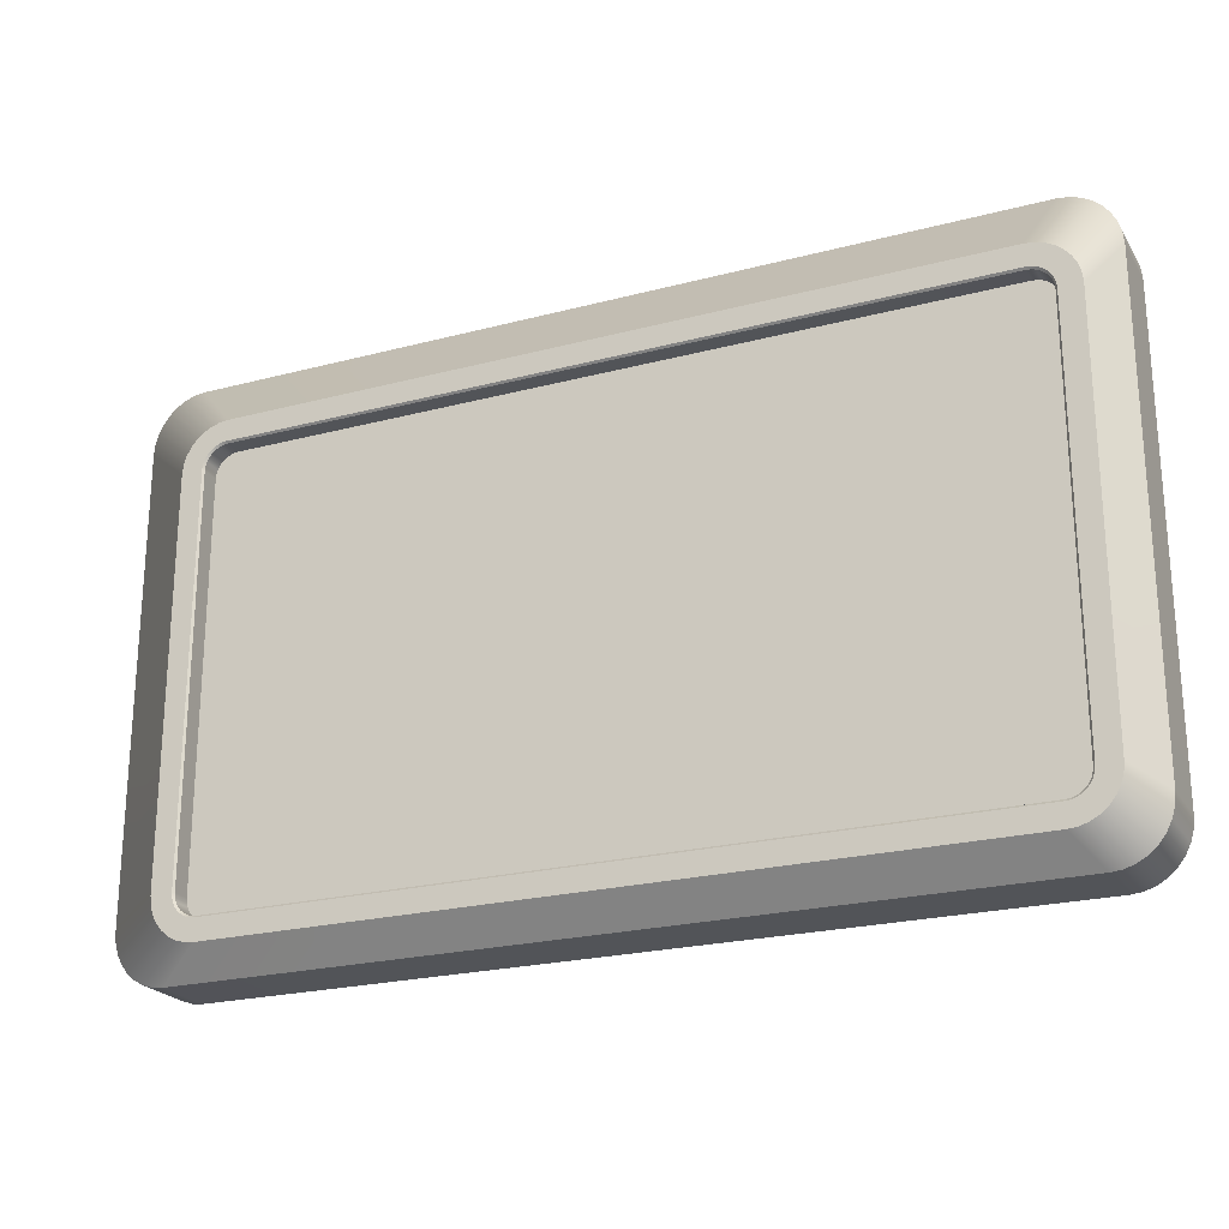
<metadata>
{"format":"obj","ext":"obj","renderer":"f3d","projection":"perspective","resolution":1024,"background":"white","views":[{"elev":-22.8,"azim":-155.7,"up":"+Y"}]}
</metadata>
<code>
g ENV_Screen_MO
v -0.0001106 3.57 -0.1875
v -0.0001106 3.666 -0.1875
v -6.001 3.665 -0.1875
v -5.996 3.57 -0.1875
v -6.087 3.656 -0.1875
v -5.996 3.2 -0.1875
v -0.0001106 3.2 -0.1875
v -0.0001106 -0.0001116 -0.1875
v -6.068 3.563 -0.1875
v -5.996 -0.0001116 -0.1875
v -6.138 3.542 -0.1875
v -6.174 3.63 -0.1875
v -6.255 3.587 -0.1875
v -0.0001106 -3.2 -0.1875
v -6.202 3.507 -0.1875
v -6.326 3.529 -0.1875
v -6.258 3.461 -0.1875
v -6.383 3.458 -0.1875
v -6.304 3.405 -0.1875
v -6.427 3.378 -0.1875
v -6.338 3.341 -0.1875
v -6.453 3.29 -0.1875
v -6.359 3.272 -0.1875
v -6.462 3.204 -0.1875
v -6.367 3.2 -0.1875
v -6.462 -0.0001116 -0.1875
v -6.367 -0.0001116 -0.1875
v -6.462 -3.204 -0.1875
v -5.996 -3.2 -0.1875
v -6.367 -3.2 -0.1875
v -5.996 -3.569 -0.1875
v -6.359 -3.272 -0.1875
v -6.453 -3.29 -0.1875
v -0.0001106 -3.569 -0.1875
v -0.0001106 -3.665 -0.1875
v -6.427 -3.378 -0.1875
v -6.001 -3.665 -0.1875
v -6.338 -3.341 -0.1875
v -6.383 -3.458 -0.1875
v -6.068 -3.563 -0.1875
v -6.087 -3.656 -0.1875
v -6.304 -3.405 -0.1875
v -6.326 -3.529 -0.1875
v -6.138 -3.542 -0.1875
v -6.174 -3.63 -0.1875
v -6.258 -3.461 -0.1875
v -6.255 -3.587 -0.1875
v -6.202 -3.507 -0.1875
v -0.0001106 -3.569 -0.1875
v -0.0001106 -3.665 -0.1875
v 6.001 -3.665 -0.1875
v 6.05 -3.569 -0.1875
v 6.087 -3.656 -0.1875
v 5.996 -3.2 -0.1875
v -0.0001106 -3.2 -0.1875
v -0.0001106 -0.0001116 -0.1875
v 6.122 -3.563 -0.1875
v 6.174 -3.63 -0.1875
v 6.192 -3.542 -0.1875
v 5.996 -0.0001116 -0.1875
v 6.255 -3.587 -0.1875
v 6.256 -3.507 -0.1875
v 6.326 -3.529 -0.1875
v 6.312 -3.461 -0.1875
v 6.383 -3.458 -0.1875
v 6.358 -3.405 -0.1875
v 6.427 -3.378 -0.1875
v 6.392 -3.341 -0.1875
v 6.453 -3.29 -0.1875
v 6.413 -3.272 -0.1875
v 6.462 -3.204 -0.1875
v 6.42 -3.2 -0.1875
v 6.462 -0.0001116 -0.1875
v 6.42 -0.0001116 -0.1875
v 6.462 3.204 -0.1875
v 5.996 3.2 -0.1875
v -0.0001106 3.2 -0.1875
v 6.42 3.2 -0.1875
v 6.05 3.57 -0.1875
v 6.413 3.272 -0.1875
v 6.453 3.29 -0.1875
v -0.0001106 3.57 -0.1875
v -0.0001106 3.666 -0.1875
v 6.427 3.378 -0.1875
v 6.001 3.665 -0.1875
v 6.392 3.341 -0.1875
v 6.383 3.458 -0.1875
v 6.122 3.563 -0.1875
v 6.087 3.656 -0.1875
v 6.358 3.405 -0.1875
v 6.326 3.529 -0.1875
v 6.192 3.542 -0.1875
v 6.174 3.63 -0.1875
v 6.312 3.461 -0.1875
v 6.255 3.587 -0.1875
v 6.256 3.507 -0.1875
v -6.142 -3.93 -0.5103
v -6.458 -4.517 -0.4802
v -5.995 -3.945 -0.5103
v -6.621 -4.5 -0.4802
v -6.281 -3.888 -0.5103
v -6.778 -4.45 -0.4802
v -6.41 -3.819 -0.5103
v -6.922 -4.369 -0.4802
v -6.523 -3.726 -0.5103
v -7.049 -4.259 -0.4802
v -6.616 -3.613 -0.5103
v -7.153 -4.126 -0.4802
v -6.685 -3.485 -0.5103
v -7.23 -3.973 -0.4802
v -6.727 -3.345 -0.5103
v -7.278 -3.808 -0.4802
v -6.741 -3.198 -0.5103
v -7.294 -3.636 -0.4802
v -6.741 -0.0001116 -0.5103
v -7.294 -0.0001116 -0.4802
v -6.741 3.198 -0.5103
v -7.294 3.636 -0.4802
v -6.727 3.345 -0.5103
v -7.278 3.808 -0.4802
v -6.685 3.485 -0.5103
v -7.23 3.973 -0.4802
v -6.616 3.613 -0.5103
v -7.153 4.126 -0.4802
v -6.523 3.726 -0.5103
v -7.049 4.259 -0.4802
v -6.41 3.819 -0.5103
v -6.922 4.369 -0.4802
v -6.281 3.888 -0.5103
v -6.778 4.45 -0.4802
v -6.142 3.93 -0.5103
v -6.621 4.5 -0.4802
v -5.995 3.945 -0.5103
v -6.458 4.517 -0.4802
v -5.995 -3.945 -0.5103
v -6.458 -4.517 -0.4802
v -0.0001106 -4.517 -0.4802
v -0.0001106 -3.945 -0.5103
v -6.068 -3.563 -0.4802
v -5.997 -3.6 -0.5103
v -5.996 -3.569 -0.4802
v -6.074 -3.593 -0.5103
v -6.138 -3.542 -0.4802
v -6.15 -3.57 -0.5103
v -6.202 -3.507 -0.4802
v -6.219 -3.533 -0.5103
v -6.258 -3.461 -0.4802
v -6.28 -3.483 -0.5103
v -6.304 -3.405 -0.4802
v -6.329 -3.422 -0.5103
v -6.338 -3.341 -0.4802
v -6.367 -3.353 -0.5103
v -6.359 -3.272 -0.4802
v -6.389 -3.278 -0.5103
v -6.367 -3.2 -0.4802
v -6.397 -3.201 -0.5103
v -6.367 -0.0001116 -0.4802
v -6.397 -0.0001116 -0.5103
v -6.367 3.2 -0.4802
v -6.397 3.201 -0.5103
v -6.359 3.272 -0.4802
v -6.389 3.278 -0.5103
v -6.338 3.341 -0.4802
v -6.367 3.353 -0.5103
v -6.304 3.405 -0.4802
v -6.329 3.422 -0.5103
v -6.258 3.461 -0.4802
v -6.28 3.483 -0.5103
v -6.202 3.507 -0.4802
v -6.219 3.533 -0.5103
v -6.138 3.542 -0.4802
v -6.15 3.57 -0.5103
v -6.068 3.563 -0.4802
v -6.074 3.593 -0.5103
v -5.996 3.57 -0.4802
v -5.998 3.6 -0.5103
v -5.996 -3.569 -0.4802
v -5.997 -3.6 -0.5103
v -0.0001106 -3.599 -0.5103
v -0.0001106 -3.569 -0.4802
v -6.458 -4.517 0.5103
v -6.458 -4.517 -0.4802
v -6.621 -4.5 -0.4802
v -6.621 -4.5 0.5103
v -6.778 -4.45 -0.4802
v -6.778 -4.45 0.5103
v -6.922 -4.369 -0.4802
v -6.922 -4.369 0.5103
v -7.049 -4.259 -0.4802
v -7.049 -4.259 0.5103
v -7.153 -4.126 -0.4802
v -7.153 -4.126 0.5103
v -7.23 -3.973 -0.4802
v -7.23 -3.973 0.5103
v -7.278 -3.808 -0.4802
v -7.278 -3.808 0.5103
v -7.294 -3.636 -0.4802
v -7.294 -3.636 0.5103
v -7.294 -0.0001116 -0.4802
v -7.294 -0.0001116 0.5103
v -7.294 3.636 -0.4802
v -7.294 3.636 0.5103
v -7.278 3.808 -0.4802
v -7.278 3.808 0.5103
v -7.23 3.973 -0.4802
v -7.23 3.973 0.5103
v -7.153 4.126 -0.4802
v -7.153 4.126 0.5103
v -7.049 4.259 -0.4802
v -7.049 4.259 0.5103
v -6.922 4.369 -0.4802
v -6.922 4.369 0.5103
v -6.778 4.45 -0.4802
v -6.778 4.45 0.5103
v -6.621 4.5 -0.4802
v -6.621 4.5 0.5103
v -6.458 4.517 -0.4802
v -6.458 4.517 0.5103
v -5.995 -3.945 -0.5103
v -5.997 -3.6 -0.5103
v -6.074 -3.593 -0.5103
v -6.142 -3.93 -0.5103
v -6.15 -3.57 -0.5103
v -6.281 -3.888 -0.5103
v -6.219 -3.533 -0.5103
v -6.41 -3.819 -0.5103
v -6.28 -3.483 -0.5103
v -6.523 -3.726 -0.5103
v -6.329 -3.422 -0.5103
v -6.616 -3.613 -0.5103
v -6.367 -3.353 -0.5103
v -6.685 -3.485 -0.5103
v -6.389 -3.278 -0.5103
v -6.727 -3.345 -0.5103
v -6.397 -3.201 -0.5103
v -6.741 -3.198 -0.5103
v -6.397 -0.0001116 -0.5103
v -6.741 -0.0001116 -0.5103
v -6.397 3.201 -0.5103
v -6.741 3.198 -0.5103
v -6.727 3.345 -0.5103
v -6.389 3.278 -0.5103
v -6.685 3.485 -0.5103
v -6.367 3.353 -0.5103
v -6.616 3.613 -0.5103
v -6.329 3.422 -0.5103
v -6.523 3.726 -0.5103
v -6.28 3.483 -0.5103
v -6.41 3.819 -0.5103
v -6.219 3.533 -0.5103
v -6.281 3.888 -0.5103
v -6.15 3.57 -0.5103
v -6.142 3.93 -0.5103
v -6.074 3.593 -0.5103
v -5.995 3.945 -0.5103
v -5.998 3.6 -0.5103
v -5.996 -3.569 -0.4802
v -5.996 -3.569 0.5103
v -6.068 -3.563 0.5103
v -6.068 -3.563 -0.4802
v -6.138 -3.542 0.5103
v -6.138 -3.542 -0.4802
v -6.202 -3.507 0.5103
v -6.202 -3.507 -0.4802
v -6.258 -3.461 0.5103
v -6.258 -3.461 -0.4802
v -6.304 -3.405 0.5103
v -6.304 -3.405 -0.4802
v -6.338 -3.341 0.5103
v -6.338 -3.341 -0.4802
v -6.359 -3.272 0.5103
v -6.359 -3.272 -0.4802
v -6.367 -3.2 0.5103
v -6.367 -3.2 -0.4802
v -6.367 -0.0001116 0.5103
v -6.367 -0.0001116 -0.4802
v -6.367 3.2 0.5103
v -6.367 3.2 -0.4802
v -6.359 3.272 0.5103
v -6.359 3.272 -0.4802
v -6.338 3.341 0.5103
v -6.338 3.341 -0.4802
v -6.304 3.405 0.5103
v -6.304 3.405 -0.4802
v -6.258 3.461 0.5103
v -6.258 3.461 -0.4802
v -6.202 3.507 0.5103
v -6.202 3.507 -0.4802
v -6.138 3.542 0.5103
v -6.138 3.542 -0.4802
v -6.068 3.563 0.5103
v -6.068 3.563 -0.4802
v -5.996 3.57 0.5103
v -5.996 3.57 -0.4802
v -0.0001106 -4.517 0.5103
v -0.0001106 -4.517 -0.4802
v -6.458 -4.517 -0.4802
v -6.458 -4.517 0.5103
v -0.0001106 -3.945 -0.5103
v -0.0001106 -3.599 -0.5103
v -5.997 -3.6 -0.5103
v -5.995 -3.945 -0.5103
v -5.996 -3.569 -0.4802
v -0.0001106 -3.569 -0.4802
v -0.0001106 -3.569 0.5103
v -5.996 -3.569 0.5103
v -6.458 4.517 -0.4802
v -5.995 3.945 -0.5103
v -0.0001106 3.945 -0.5103
v -0.0001106 4.517 -0.4802
v -5.998 3.6 -0.5103
v -5.996 3.57 -0.4802
v -0.0001106 3.57 -0.4802
v -0.0001106 3.6 -0.5103
v -0.0001106 3.6 -0.5103
v -0.0001106 3.945 -0.5103
v -5.995 3.945 -0.5103
v -5.998 3.6 -0.5103
v -0.0001106 4.517 -0.4802
v -0.0001106 4.517 0.5103
v -6.458 4.517 0.5103
v -6.458 4.517 -0.4802
v -5.996 3.57 -0.4802
v -5.996 3.57 0.5103
v -0.0001106 3.57 0.5103
v -0.0001106 3.57 -0.4802
v 6.142 -3.93 -0.5103
v 5.995 -3.945 -0.5103
v 6.458 -4.517 -0.4802
v 6.621 -4.5 -0.4802
v 6.281 -3.888 -0.5103
v 6.778 -4.45 -0.4802
v 6.41 -3.819 -0.5103
v 6.922 -4.369 -0.4802
v 6.523 -3.726 -0.5103
v 7.049 -4.259 -0.4802
v 6.616 -3.613 -0.5103
v 7.153 -4.126 -0.4802
v 6.685 -3.485 -0.5103
v 7.23 -3.973 -0.4802
v 6.727 -3.345 -0.5103
v 7.278 -3.808 -0.4802
v 6.741 -3.198 -0.5103
v 7.294 -3.636 -0.4802
v 6.741 -0.0001116 -0.5103
v 7.294 -0.0001116 -0.4802
v 6.741 3.198 -0.5103
v 7.294 3.636 -0.4802
v 6.727 3.345 -0.5103
v 7.278 3.808 -0.4802
v 6.685 3.485 -0.5103
v 7.23 3.973 -0.4802
v 6.616 3.613 -0.5103
v 7.153 4.126 -0.4802
v 6.523 3.726 -0.5103
v 7.049 4.259 -0.4802
v 6.41 3.819 -0.5103
v 6.922 4.369 -0.4802
v 6.281 3.888 -0.5103
v 6.778 4.45 -0.4802
v 6.142 3.93 -0.5103
v 6.621 4.5 -0.4802
v 5.995 3.945 -0.5103
v 6.458 4.517 -0.4802
v 5.995 -3.945 -0.5103
v -0.0001106 -3.945 -0.5103
v -0.0001106 -4.517 -0.4802
v 6.458 -4.517 -0.4802
v 6.068 -3.563 -0.4802
v 5.996 -3.569 -0.4802
v 5.997 -3.6 -0.5103
v 6.074 -3.593 -0.5103
v 6.138 -3.542 -0.4802
v 6.15 -3.57 -0.5103
v 6.202 -3.507 -0.4802
v 6.219 -3.533 -0.5103
v 6.258 -3.461 -0.4802
v 6.28 -3.483 -0.5103
v 6.304 -3.405 -0.4802
v 6.329 -3.422 -0.5103
v 6.338 -3.341 -0.4802
v 6.367 -3.353 -0.5103
v 6.359 -3.272 -0.4802
v 6.389 -3.278 -0.5103
v 6.367 -3.2 -0.4802
v 6.397 -3.201 -0.5103
v 6.367 -0.0001116 -0.4802
v 6.397 -0.0001116 -0.5103
v 6.367 3.2 -0.4802
v 6.397 3.201 -0.5103
v 6.359 3.272 -0.4802
v 6.389 3.278 -0.5103
v 6.338 3.341 -0.4802
v 6.367 3.353 -0.5103
v 6.304 3.405 -0.4802
v 6.329 3.422 -0.5103
v 6.258 3.461 -0.4802
v 6.28 3.483 -0.5103
v 6.202 3.507 -0.4802
v 6.219 3.533 -0.5103
v 6.138 3.542 -0.4802
v 6.15 3.57 -0.5103
v 6.068 3.563 -0.4802
v 6.074 3.593 -0.5103
v 5.996 3.57 -0.4802
v 5.998 3.6 -0.5103
v 5.996 -3.569 -0.4802
v -0.0001106 -3.569 -0.4802
v -0.0001106 -3.599 -0.5103
v 5.997 -3.6 -0.5103
v 6.458 -4.517 0.5103
v 6.621 -4.5 -0.4802
v 6.458 -4.517 -0.4802
v 6.621 -4.5 0.5103
v 6.778 -4.45 -0.4802
v 6.778 -4.45 0.5103
v 6.922 -4.369 -0.4802
v 6.922 -4.369 0.5103
v 7.049 -4.259 -0.4802
v 7.049 -4.259 0.5103
v 7.153 -4.126 -0.4802
v 7.153 -4.126 0.5103
v 7.23 -3.973 -0.4802
v 7.23 -3.973 0.5103
v 7.278 -3.808 -0.4802
v 7.278 -3.808 0.5103
v 7.294 -3.636 -0.4802
v 7.294 -3.636 0.5103
v 7.294 -0.0001116 -0.4802
v 7.294 -0.0001116 0.5103
v 7.294 3.636 -0.4802
v 7.294 3.636 0.5103
v 7.278 3.808 -0.4802
v 7.278 3.808 0.5103
v 7.23 3.973 -0.4802
v 7.23 3.973 0.5103
v 7.153 4.126 -0.4802
v 7.153 4.126 0.5103
v 7.049 4.259 -0.4802
v 7.049 4.259 0.5103
v 6.922 4.369 -0.4802
v 6.922 4.369 0.5103
v 6.778 4.45 -0.4802
v 6.778 4.45 0.5103
v 6.621 4.5 -0.4802
v 6.621 4.5 0.5103
v 6.458 4.517 -0.4802
v 6.458 4.517 0.5103
v 5.995 -3.945 -0.5103
v 6.074 -3.593 -0.5103
v 5.997 -3.6 -0.5103
v 6.142 -3.93 -0.5103
v 6.15 -3.57 -0.5103
v 6.281 -3.888 -0.5103
v 6.219 -3.533 -0.5103
v 6.41 -3.819 -0.5103
v 6.28 -3.483 -0.5103
v 6.523 -3.726 -0.5103
v 6.329 -3.422 -0.5103
v 6.616 -3.613 -0.5103
v 6.367 -3.353 -0.5103
v 6.685 -3.485 -0.5103
v 6.389 -3.278 -0.5103
v 6.727 -3.345 -0.5103
v 6.397 -3.201 -0.5103
v 6.741 -3.198 -0.5103
v 6.397 -0.0001116 -0.5103
v 6.741 -0.0001116 -0.5103
v 6.397 3.201 -0.5103
v 6.741 3.198 -0.5103
v 6.727 3.345 -0.5103
v 6.389 3.278 -0.5103
v 6.685 3.485 -0.5103
v 6.367 3.353 -0.5103
v 6.616 3.613 -0.5103
v 6.329 3.422 -0.5103
v 6.523 3.726 -0.5103
v 6.28 3.483 -0.5103
v 6.41 3.819 -0.5103
v 6.219 3.533 -0.5103
v 6.281 3.888 -0.5103
v 6.15 3.57 -0.5103
v 6.142 3.93 -0.5103
v 6.074 3.593 -0.5103
v 5.995 3.945 -0.5103
v 5.998 3.6 -0.5103
v 5.996 -3.569 -0.4802
v 6.068 -3.563 0.5103
v 5.996 -3.569 0.5103
v 6.068 -3.563 -0.4802
v 6.138 -3.542 0.5103
v 6.138 -3.542 -0.4802
v 6.202 -3.507 0.5103
v 6.202 -3.507 -0.4802
v 6.258 -3.461 0.5103
v 6.258 -3.461 -0.4802
v 6.304 -3.405 0.5103
v 6.304 -3.405 -0.4802
v 6.338 -3.341 0.5103
v 6.338 -3.341 -0.4802
v 6.359 -3.272 0.5103
v 6.359 -3.272 -0.4802
v 6.367 -3.2 0.5103
v 6.367 -3.2 -0.4802
v 6.367 -0.0001116 0.5103
v 6.367 -0.0001116 -0.4802
v 6.367 3.2 0.5103
v 6.367 3.2 -0.4802
v 6.359 3.272 0.5103
v 6.359 3.272 -0.4802
v 6.338 3.341 0.5103
v 6.338 3.341 -0.4802
v 6.304 3.405 0.5103
v 6.304 3.405 -0.4802
v 6.258 3.461 0.5103
v 6.258 3.461 -0.4802
v 6.202 3.507 0.5103
v 6.202 3.507 -0.4802
v 6.138 3.542 0.5103
v 6.138 3.542 -0.4802
v 6.068 3.563 0.5103
v 6.068 3.563 -0.4802
v 5.996 3.57 0.5103
v 5.996 3.57 -0.4802
v -0.0001106 -4.517 0.5103
v 6.458 -4.517 0.5103
v 6.458 -4.517 -0.4802
v -0.0001106 -4.517 -0.4802
v -0.0001106 -3.945 -0.5103
v 5.995 -3.945 -0.5103
v 5.997 -3.6 -0.5103
v -0.0001106 -3.599 -0.5103
v 5.996 -3.569 -0.4802
v 5.996 -3.569 0.5103
v -0.0001106 -3.569 0.5103
v -0.0001106 -3.569 -0.4802
v 6.458 4.517 -0.4802
v -0.0001106 4.517 -0.4802
v -0.0001106 3.945 -0.5103
v 5.995 3.945 -0.5103
v 5.998 3.6 -0.5103
v -0.0001106 3.6 -0.5103
v -0.0001106 3.57 -0.4802
v 5.996 3.57 -0.4802
v -0.0001106 3.6 -0.5103
v 5.998 3.6 -0.5103
v 5.995 3.945 -0.5103
v -0.0001106 3.945 -0.5103
v -0.0001106 4.517 -0.4802
v 6.458 4.517 -0.4802
v 6.458 4.517 0.5103
v -0.0001106 4.517 0.5103
v 5.996 3.57 -0.4802
v -0.0001106 3.57 -0.4802
v -0.0001106 3.57 0.5103
v 5.996 3.57 0.5103
g ENV_Screen_MO_0
f 3 2 1
f 4 3 1
f 5 3 4
f 6 4 1
f 7 6 1
f 7 8 6
f 9 5 4
f 6 9 4
f 8 10 6
f 6 11 9
f 12 5 9
f 11 12 9
f 13 12 11
f 10 8 14
f 15 13 11
f 6 15 11
f 16 13 15
f 17 16 15
f 6 17 15
f 18 16 17
f 19 18 17
f 6 19 17
f 20 18 19
f 21 20 19
f 6 21 19
f 22 20 21
f 23 22 21
f 6 23 21
f 24 22 23
f 6 25 23
f 25 24 23
f 6 10 25
f 26 24 25
f 27 26 25
f 10 27 25
f 28 26 27
f 27 10 29
f 29 10 14
f 30 28 27
f 30 27 29
f 29 14 31
f 32 30 29
f 33 28 30
f 32 33 30
f 14 34 31
f 34 35 31
f 36 33 32
f 35 37 31
f 38 36 32
f 32 29 38
f 39 36 38
f 31 37 40
f 29 31 40
f 37 41 40
f 42 39 38
f 29 42 38
f 43 39 42
f 40 41 44
f 29 40 44
f 41 45 44
f 46 43 42
f 29 46 42
f 47 43 46
f 44 45 48
f 29 44 48
f 29 48 46
f 45 47 48
f 48 47 46
f 51 50 49
f 52 51 49
f 53 51 52
f 54 52 49
f 55 54 49
f 55 56 54
f 57 53 52
f 54 57 52
f 58 53 57
f 54 59 57
f 59 58 57
f 56 60 54
f 61 58 59
f 62 61 59
f 54 62 59
f 63 61 62
f 64 63 62
f 54 64 62
f 65 63 64
f 66 65 64
f 54 66 64
f 67 65 66
f 68 67 66
f 54 68 66
f 69 67 68
f 70 69 68
f 54 70 68
f 71 69 70
f 54 72 70
f 72 71 70
f 73 71 72
f 54 60 72
f 74 73 72
f 60 74 72
f 75 73 74
f 60 76 74
f 60 56 76
f 56 77 76
f 78 75 74
f 76 78 74
f 76 77 79
f 76 80 78
f 81 75 78
f 80 81 78
f 77 82 79
f 82 83 79
f 84 81 80
f 83 85 79
f 86 84 80
f 76 86 80
f 87 84 86
f 79 85 88
f 76 79 88
f 85 89 88
f 90 87 86
f 76 90 86
f 91 87 90
f 88 89 92
f 76 88 92
f 89 93 92
f 94 91 90
f 76 94 90
f 95 91 94
f 92 93 96
f 76 92 96
f 76 96 94
f 93 95 96
f 96 95 94
f 99 98 97
f 98 100 97
f 97 100 101
f 100 102 101
f 101 102 103
f 102 104 103
f 103 104 105
f 104 106 105
f 105 106 107
f 106 108 107
f 107 108 109
f 108 110 109
f 109 110 111
f 110 112 111
f 113 111 112
f 114 113 112
f 115 113 114
f 116 115 114
f 117 115 116
f 118 117 116
f 117 118 119
f 118 120 119
f 121 119 120
f 122 121 120
f 123 121 122
f 124 123 122
f 125 123 124
f 126 125 124
f 127 125 126
f 128 127 126
f 129 127 128
f 130 129 128
f 131 129 130
f 132 131 130
f 133 131 132
f 134 133 132
f 137 136 135
f 138 137 135
f 141 140 139
f 140 142 139
f 139 142 143
f 142 144 143
f 143 144 145
f 144 146 145
f 145 146 147
f 146 148 147
f 147 148 149
f 148 150 149
f 149 150 151
f 150 152 151
f 151 152 153
f 152 154 153
f 155 153 154
f 156 155 154
f 157 155 156
f 158 157 156
f 159 157 158
f 160 159 158
f 159 160 161
f 160 162 161
f 163 161 162
f 164 163 162
f 165 163 164
f 166 165 164
f 167 165 166
f 168 167 166
f 169 167 168
f 170 169 168
f 171 169 170
f 172 171 170
f 173 171 172
f 174 173 172
f 175 173 174
f 176 175 174
f 179 178 177
f 180 179 177
f 183 182 181
f 184 183 181
f 185 183 184
f 186 185 184
f 187 185 186
f 188 187 186
f 189 187 188
f 190 189 188
f 191 189 190
f 192 191 190
f 193 191 192
f 194 193 192
f 195 193 194
f 196 195 194
f 197 195 196
f 198 197 196
f 197 198 199
f 198 200 199
f 199 200 201
f 200 202 201
f 201 202 203
f 202 204 203
f 203 204 205
f 204 206 205
f 205 206 207
f 206 208 207
f 207 208 209
f 208 210 209
f 209 210 211
f 210 212 211
f 211 212 213
f 212 214 213
f 213 214 215
f 214 216 215
f 215 216 217
f 216 218 217
f 221 220 219
f 222 221 219
f 223 221 222
f 224 223 222
f 225 223 224
f 226 225 224
f 227 225 226
f 228 227 226
f 229 227 228
f 230 229 228
f 231 229 230
f 232 231 230
f 233 231 232
f 234 233 232
f 235 233 234
f 236 235 234
f 235 236 237
f 236 238 237
f 237 238 239
f 238 240 239
f 239 240 241
f 242 239 241
f 242 241 243
f 244 242 243
f 244 243 245
f 246 244 245
f 246 245 247
f 248 246 247
f 248 247 249
f 250 248 249
f 250 249 251
f 252 250 251
f 252 251 253
f 254 252 253
f 254 253 255
f 256 254 255
f 259 258 257
f 260 259 257
f 261 259 260
f 262 261 260
f 263 261 262
f 264 263 262
f 265 263 264
f 266 265 264
f 267 265 266
f 268 267 266
f 269 267 268
f 270 269 268
f 271 269 270
f 272 271 270
f 273 271 272
f 274 273 272
f 273 274 275
f 274 276 275
f 277 275 276
f 278 277 276
f 279 277 278
f 280 279 278
f 281 279 280
f 282 281 280
f 283 281 282
f 284 283 282
f 285 283 284
f 286 285 284
f 287 285 286
f 288 287 286
f 289 287 288
f 290 289 288
f 291 289 290
f 292 291 290
f 293 291 292
f 294 293 292
f 297 296 295
f 298 297 295
f 301 300 299
f 302 301 299
f 305 304 303
f 306 305 303
f 309 308 307
f 310 309 307
f 313 312 311
f 314 313 311
f 317 316 315
f 318 317 315
f 321 320 319
f 322 321 319
f 325 324 323
f 326 325 323
f 329 328 327
f 330 329 327
f 330 327 331
f 332 330 331
f 332 331 333
f 334 332 333
f 334 333 335
f 336 334 335
f 336 335 337
f 338 336 337
f 338 337 339
f 340 338 339
f 340 339 341
f 342 340 341
f 341 343 342
f 343 344 342
f 343 345 344
f 345 346 344
f 345 347 346
f 347 348 346
f 348 347 349
f 350 348 349
f 349 351 350
f 351 352 350
f 351 353 352
f 353 354 352
f 353 355 354
f 355 356 354
f 355 357 356
f 357 358 356
f 357 359 358
f 359 360 358
f 359 361 360
f 361 362 360
f 361 363 362
f 363 364 362
f 367 366 365
f 368 367 365
f 371 370 369
f 372 371 369
f 372 369 373
f 374 372 373
f 374 373 375
f 376 374 375
f 376 375 377
f 378 376 377
f 378 377 379
f 380 378 379
f 380 379 381
f 382 380 381
f 382 381 383
f 384 382 383
f 383 385 384
f 385 386 384
f 385 387 386
f 387 388 386
f 387 389 388
f 389 390 388
f 390 389 391
f 392 390 391
f 391 393 392
f 393 394 392
f 393 395 394
f 395 396 394
f 395 397 396
f 397 398 396
f 397 399 398
f 399 400 398
f 399 401 400
f 401 402 400
f 401 403 402
f 403 404 402
f 403 405 404
f 405 406 404
f 409 408 407
f 410 409 407
f 413 412 411
f 412 414 411
f 412 415 414
f 415 416 414
f 415 417 416
f 417 418 416
f 417 419 418
f 419 420 418
f 419 421 420
f 421 422 420
f 421 423 422
f 423 424 422
f 423 425 424
f 425 426 424
f 425 427 426
f 427 428 426
f 428 427 429
f 430 428 429
f 430 429 431
f 432 430 431
f 432 431 433
f 434 432 433
f 434 433 435
f 436 434 435
f 436 435 437
f 438 436 437
f 438 437 439
f 440 438 439
f 440 439 441
f 442 440 441
f 442 441 443
f 444 442 443
f 444 443 445
f 446 444 445
f 446 445 447
f 448 446 447
f 451 450 449
f 450 452 449
f 450 453 452
f 453 454 452
f 453 455 454
f 455 456 454
f 455 457 456
f 457 458 456
f 457 459 458
f 459 460 458
f 459 461 460
f 461 462 460
f 461 463 462
f 463 464 462
f 463 465 464
f 465 466 464
f 466 465 467
f 468 466 467
f 468 467 469
f 470 468 469
f 470 469 471
f 469 472 471
f 471 472 473
f 472 474 473
f 473 474 475
f 474 476 475
f 475 476 477
f 476 478 477
f 477 478 479
f 478 480 479
f 479 480 481
f 480 482 481
f 481 482 483
f 482 484 483
f 483 484 485
f 484 486 485
f 489 488 487
f 488 490 487
f 488 491 490
f 491 492 490
f 491 493 492
f 493 494 492
f 493 495 494
f 495 496 494
f 495 497 496
f 497 498 496
f 497 499 498
f 499 500 498
f 499 501 500
f 501 502 500
f 501 503 502
f 503 504 502
f 504 503 505
f 506 504 505
f 505 507 506
f 507 508 506
f 507 509 508
f 509 510 508
f 509 511 510
f 511 512 510
f 511 513 512
f 513 514 512
f 513 515 514
f 515 516 514
f 515 517 516
f 517 518 516
f 517 519 518
f 519 520 518
f 519 521 520
f 521 522 520
f 521 523 522
f 523 524 522
f 527 526 525
f 528 527 525
f 531 530 529
f 532 531 529
f 535 534 533
f 536 535 533
f 539 538 537
f 540 539 537
f 543 542 541
f 544 543 541
f 547 546 545
f 548 547 545
f 551 550 549
f 552 551 549
f 555 554 553
f 556 555 553

</code>
